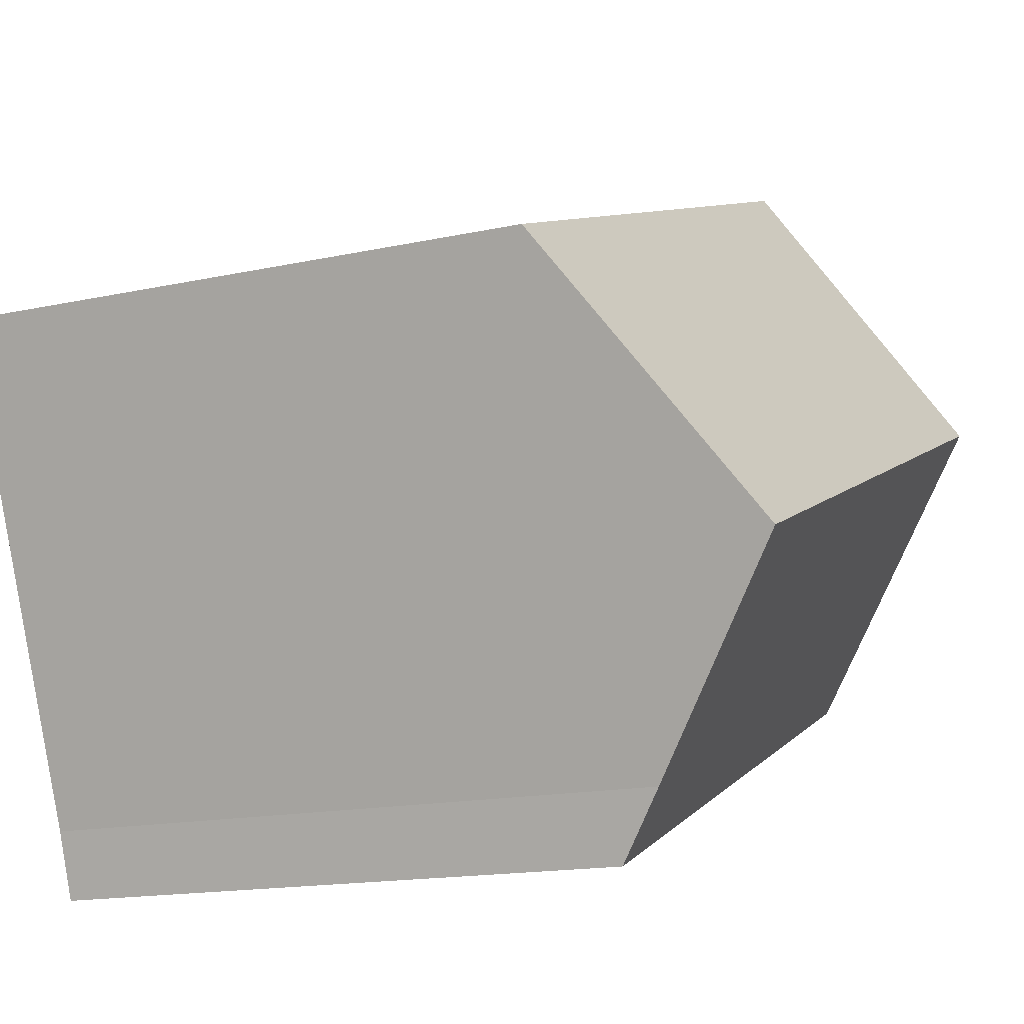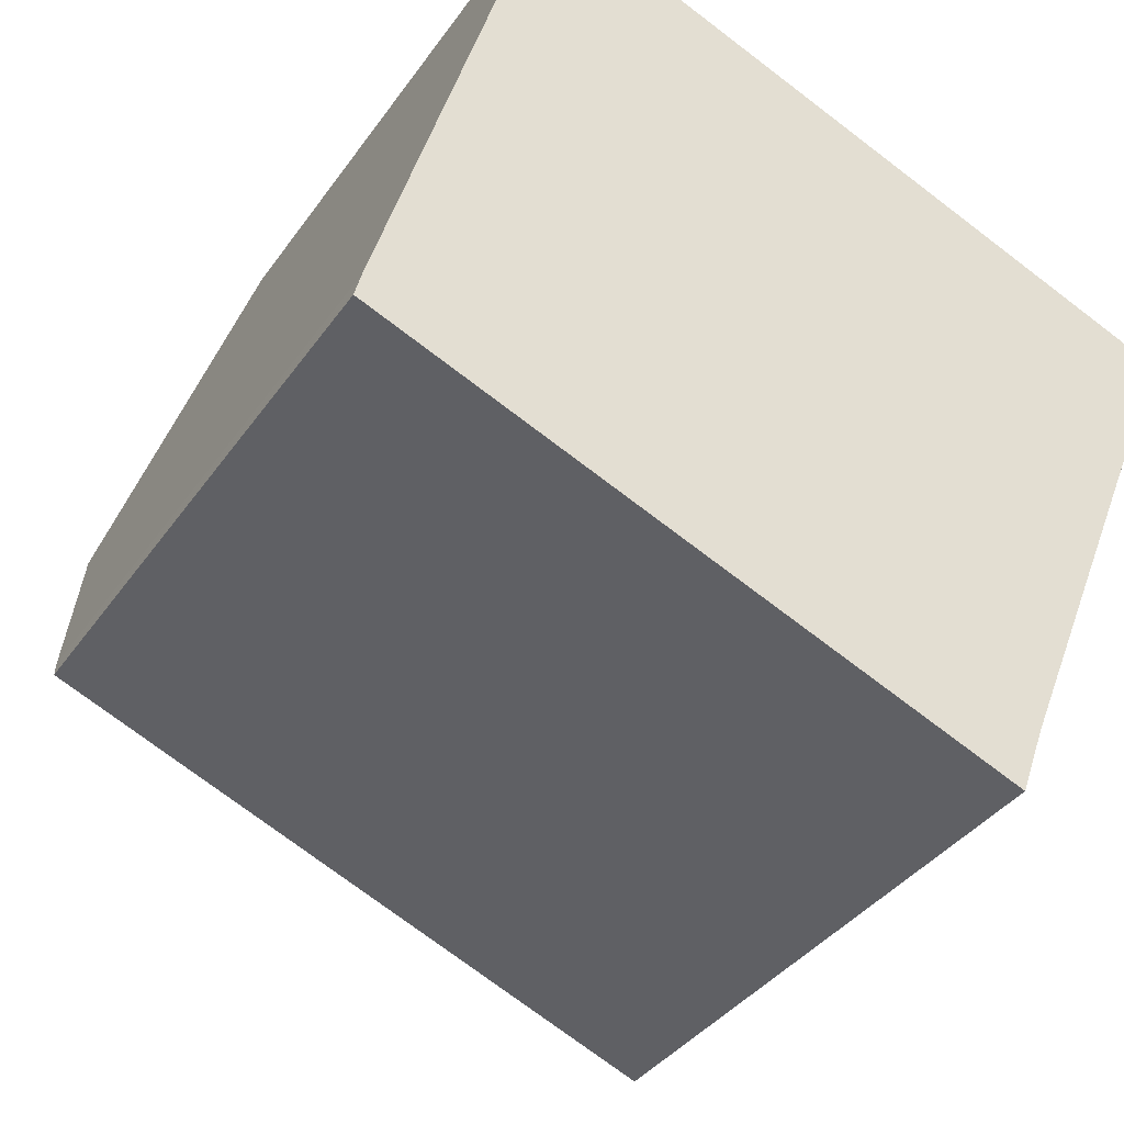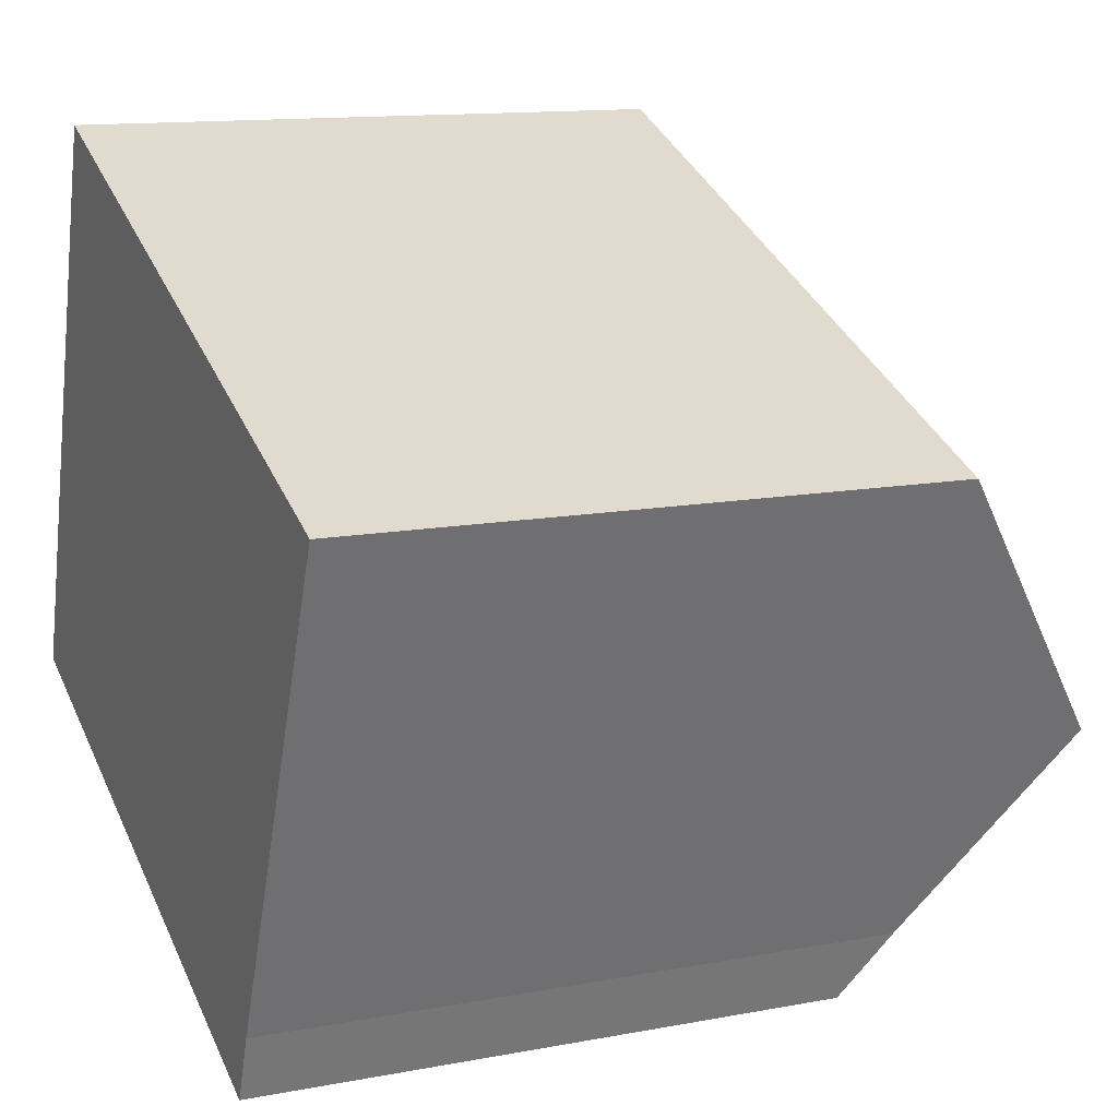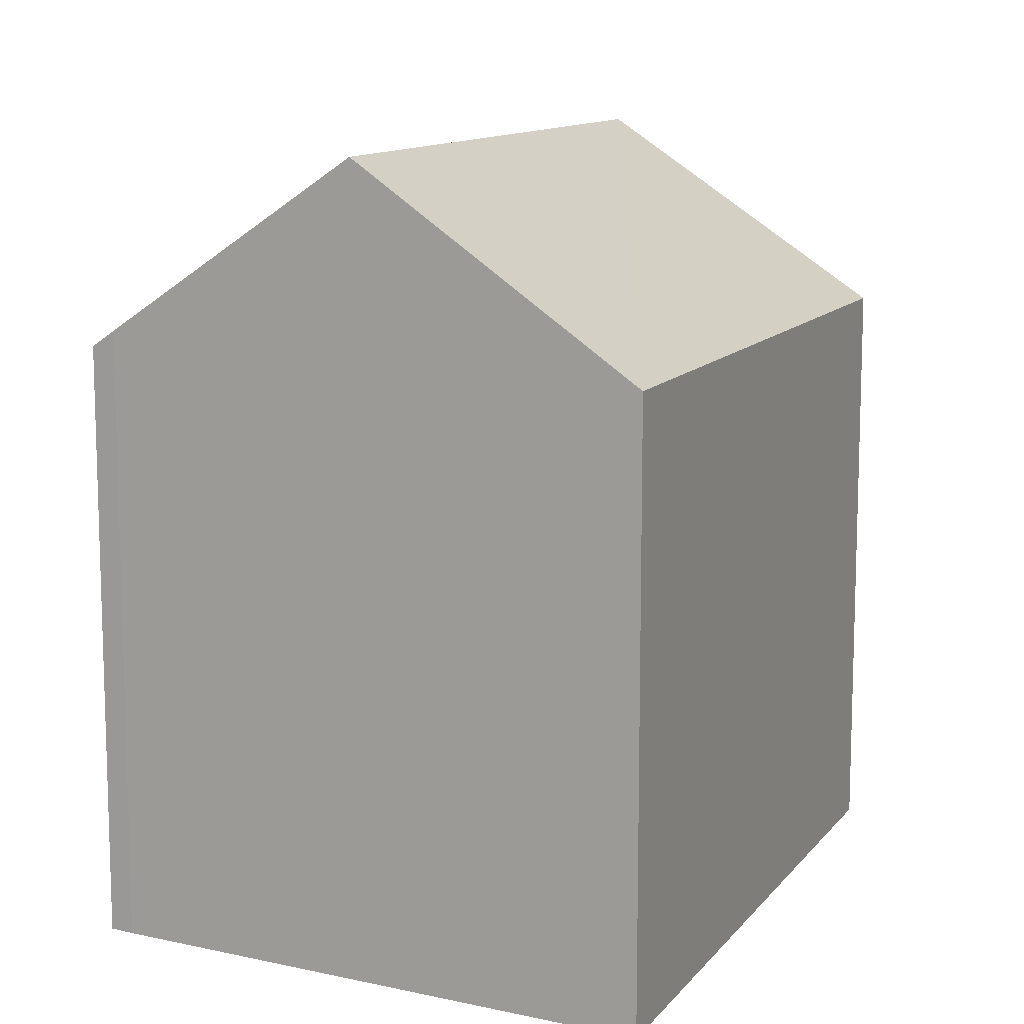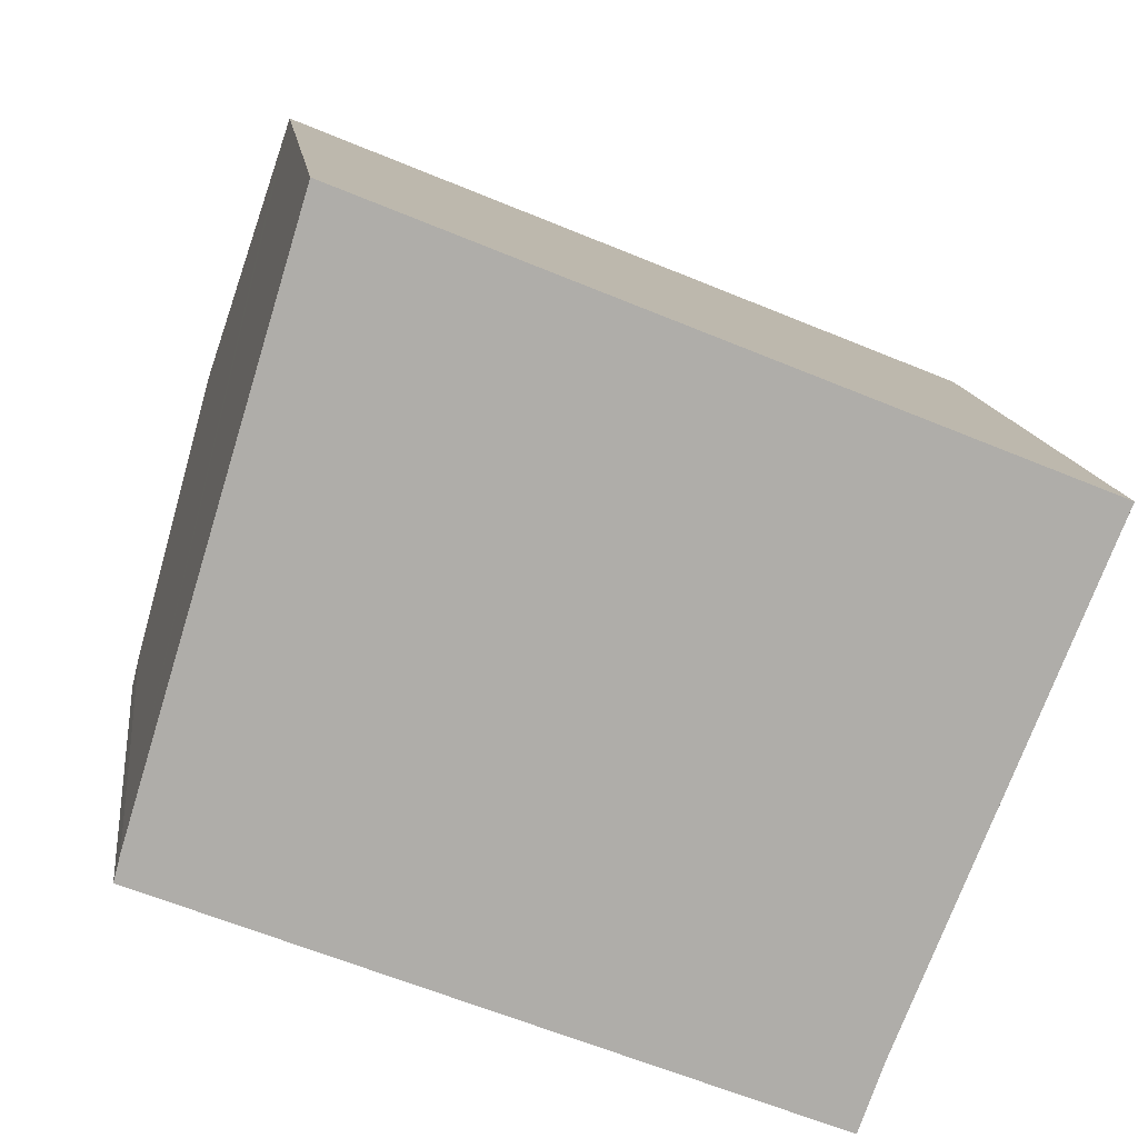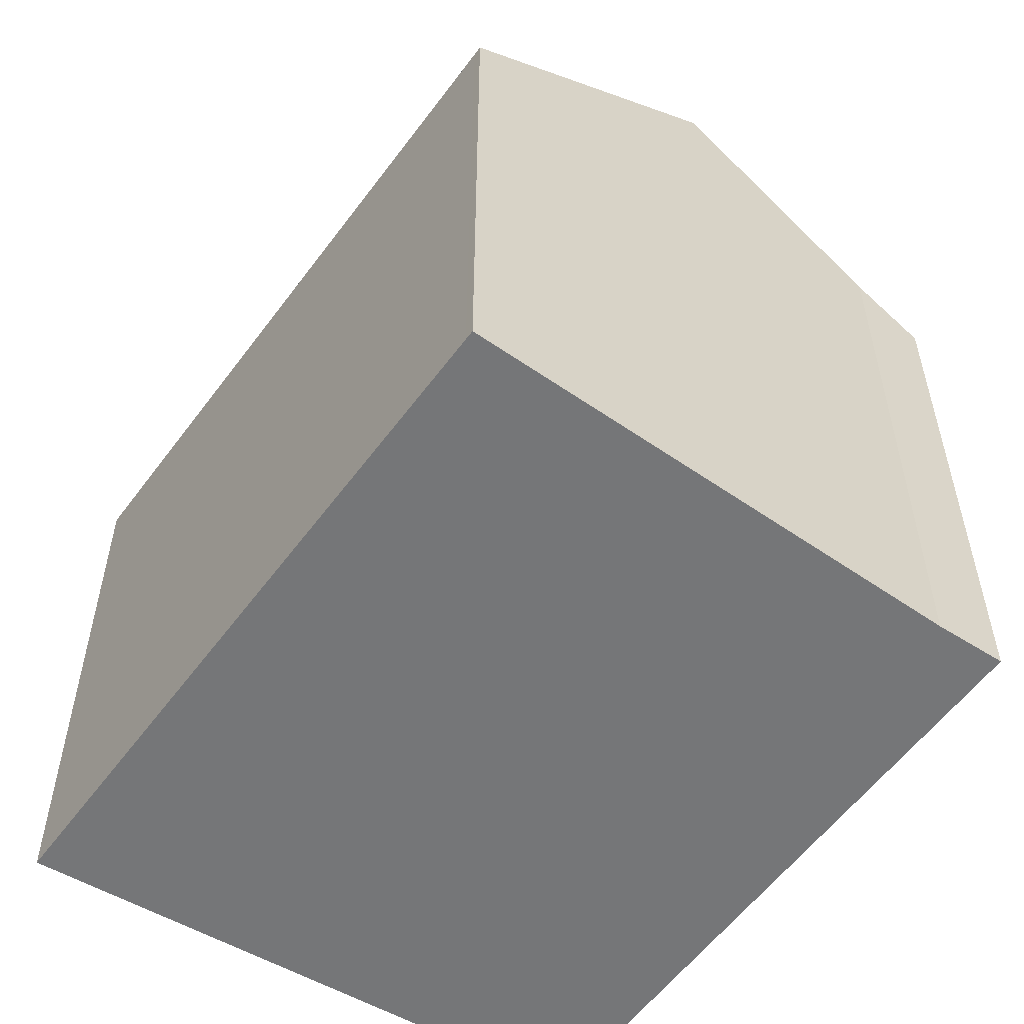
<metadata>
{"format":"obj","ext":"obj","renderer":"f3d","projection":"perspective","resolution":1024,"background":"white","views":[{"elev":-15.6,"azim":114.8,"up":"+Z"},{"elev":-36.8,"azim":-30.5,"up":"+Z"},{"elev":12.6,"azim":66.0,"up":"+Z"},{"elev":11.7,"azim":-45.0,"up":"+Y"},{"elev":13.2,"azim":-6.9,"up":"+Z"},{"elev":-56.8,"azim":76.2,"up":"+Y"}]}
</metadata>
<code>
v  21.1 15.58 6.958
v  21.08 15.21 7.569
v  21.31 15.21 7.476
v  4.332 15.21 14.4
v  20.31 16.95 5.022
v  18.49 20.1 0.546
v  2.155 20.1 7.204
v  4.17 15.58 13.86
v  0 15.21 9.316e-16
v  16.34 16.39 -4.72
v  15.73 15.21 -6.41
v  0.166 15.63 0.629
v  15.73 3.925e-16 -6.41
v  0 0 0
v  0.166 -3.852e-17 0.629
v  4.332 -8.816e-16 14.4
v  2.155 -4.411e-16 7.204
v  4.17 -8.489e-16 13.86
v  21.08 -4.635e-16 7.569
v  21.31 -4.578e-16 7.476
v  16.34 2.89e-16 -4.72
v  20.31 -3.075e-16 5.022
v  21.1 -4.261e-16 6.958
v  18.49 -3.343e-17 0.546
g defaultobject
f 1 2 3
f 2 1 4
f 4 1 5
f 4 5 6
f 4 6 7
f 4 7 8
f 9 10 11
f 10 9 6
f 6 9 7
f 7 9 12
f 13 9 11
f 9 13 14
f 9 15 12
f 15 9 14
f 15 7 12
f 7 15 8
f 8 15 4
f 4 15 16
f 16 15 17
f 16 17 18
f 16 2 4
f 2 16 19
f 2 19 3
f 3 19 20
f 21 11 10
f 11 21 13
f 5 10 6
f 10 5 1
f 10 1 3
f 10 3 20
f 10 20 21
f 21 20 22
f 22 20 23
f 21 22 24
f 19 23 20
f 23 19 16
f 23 16 22
f 22 16 24
f 24 16 21
f 21 16 13
f 13 16 14
f 14 16 18
f 14 18 17
f 14 17 15

</code>
